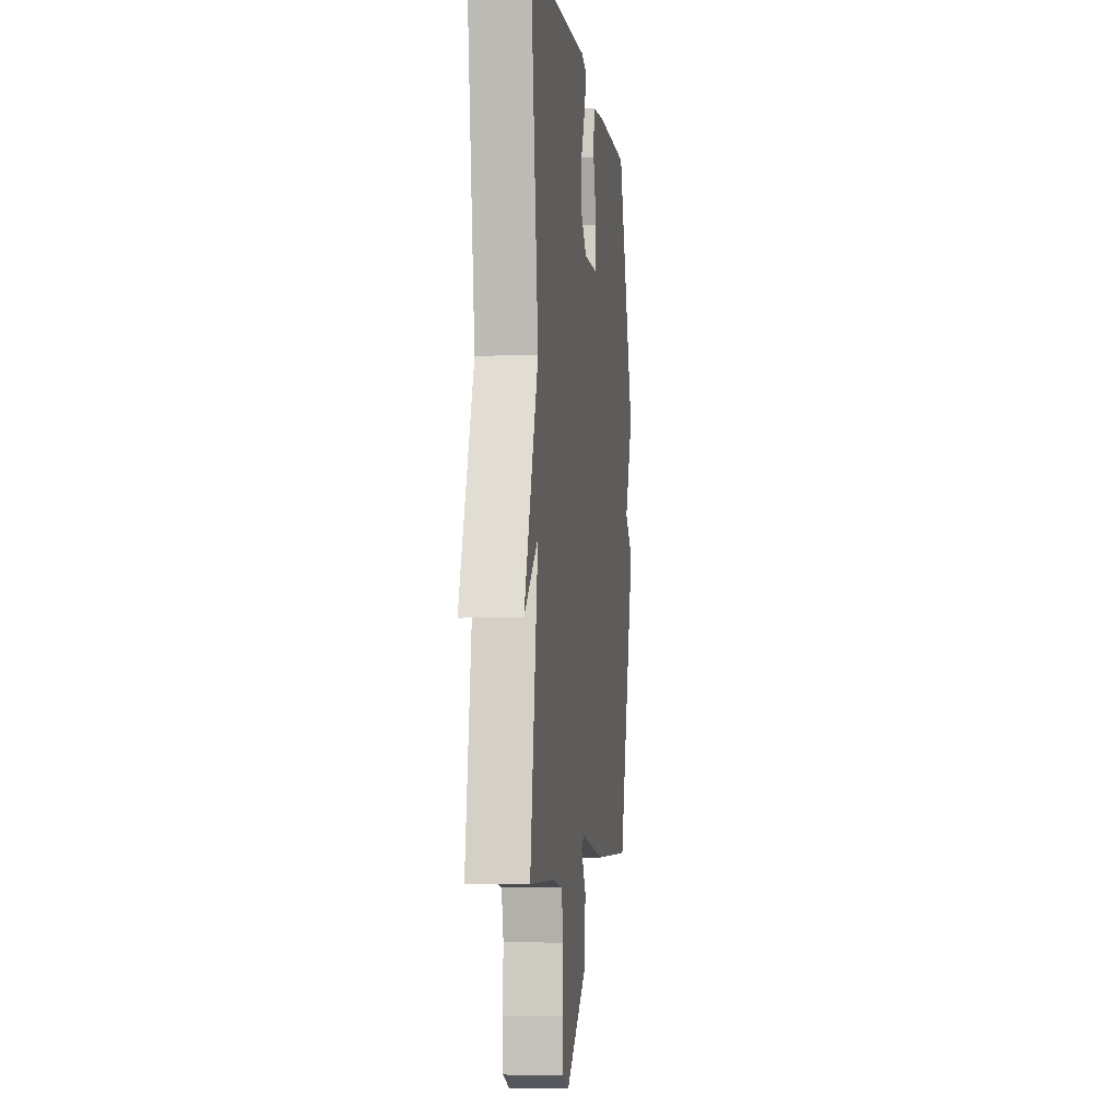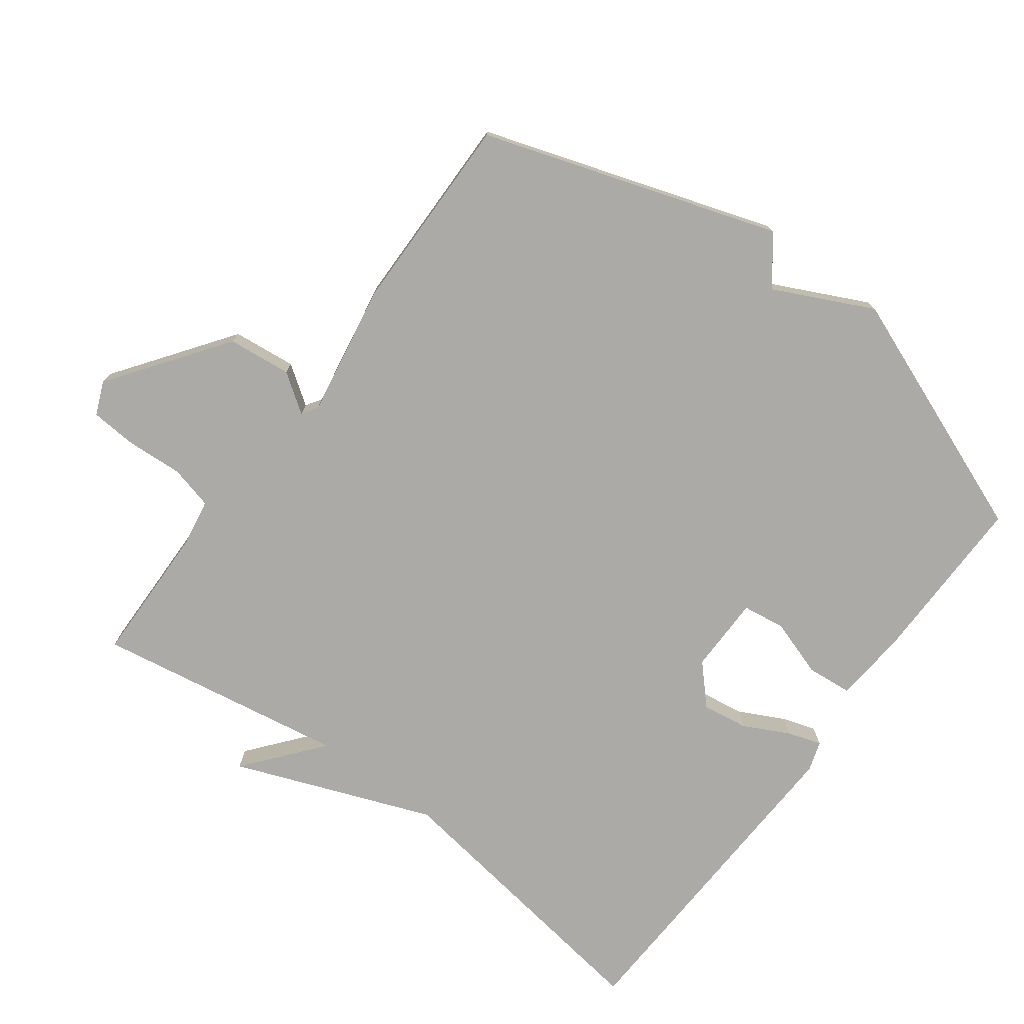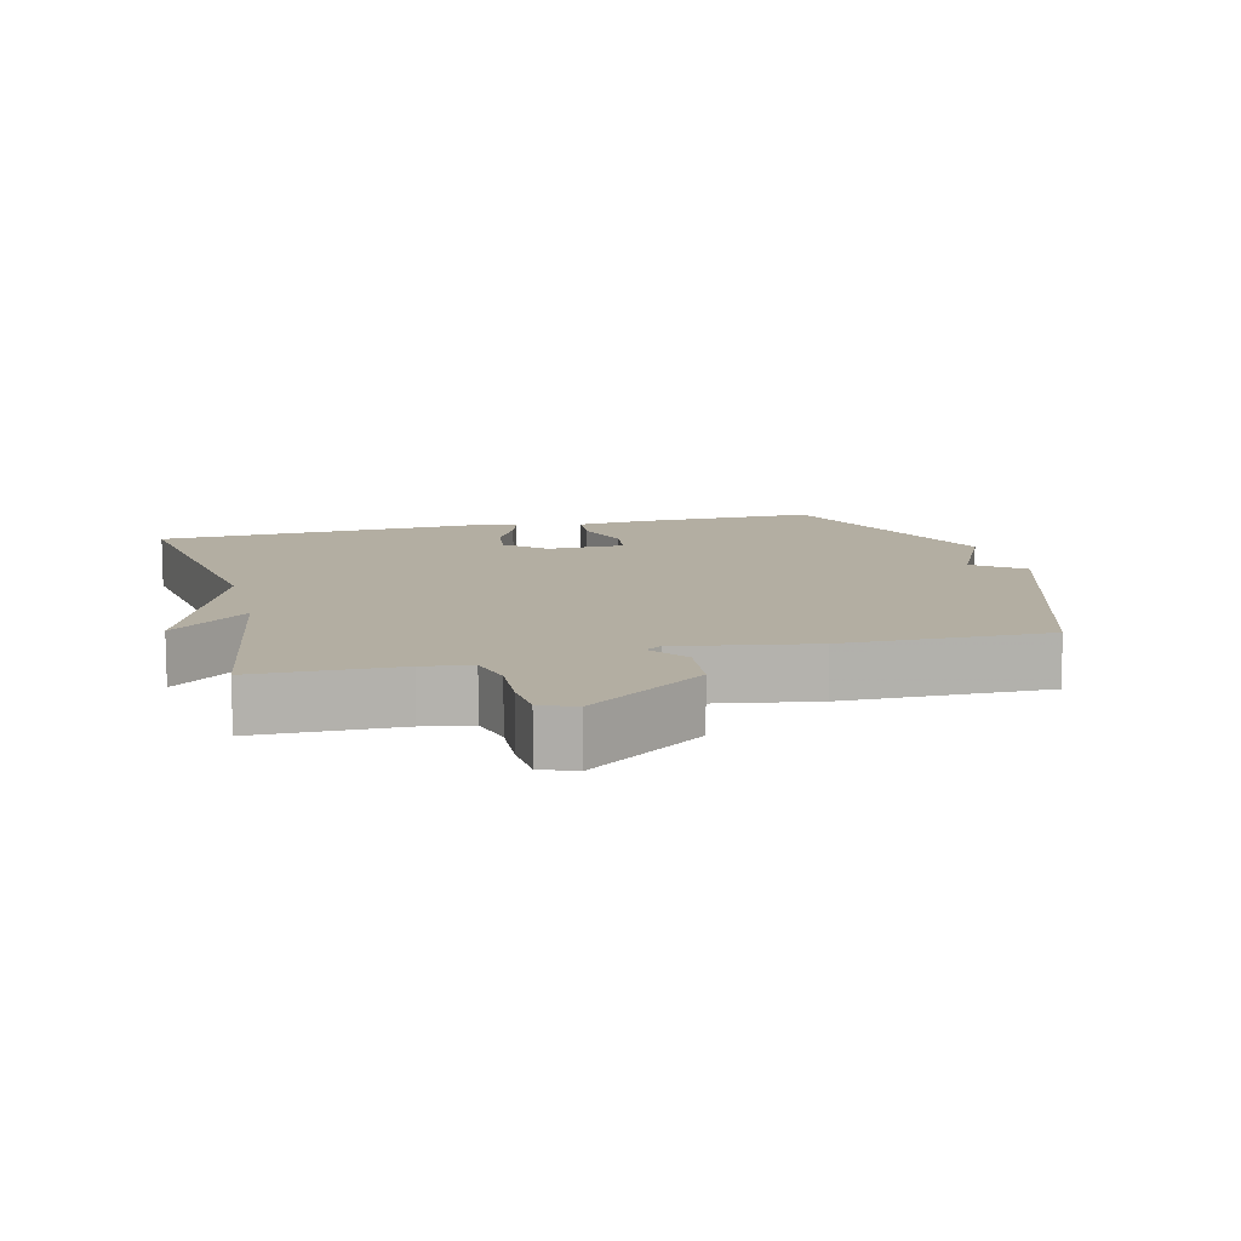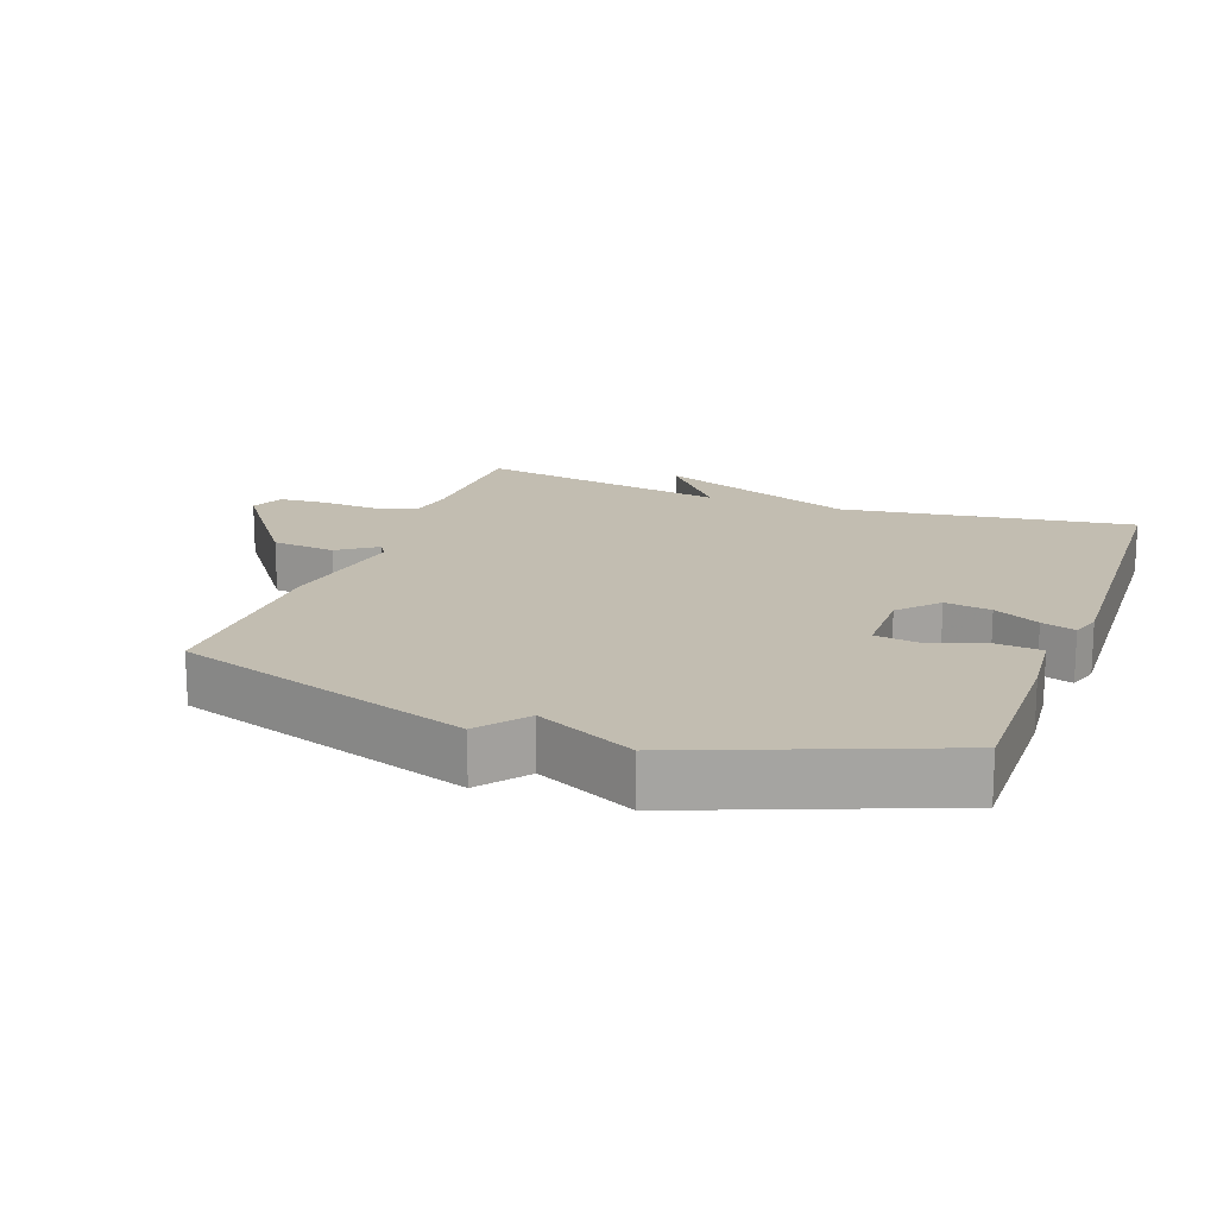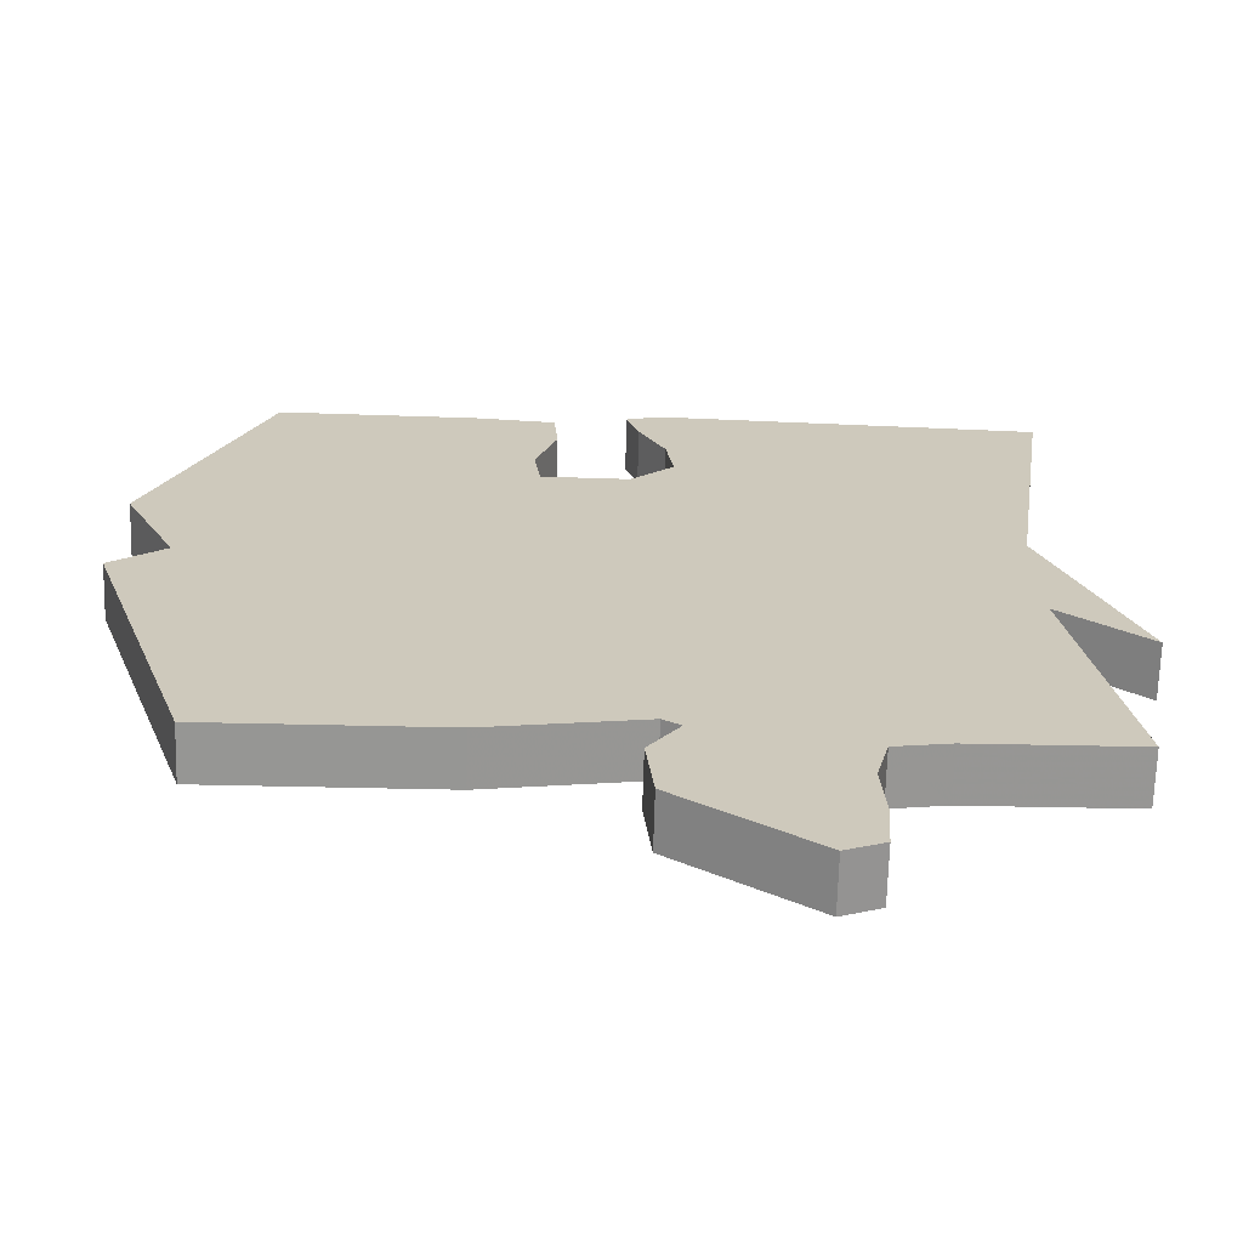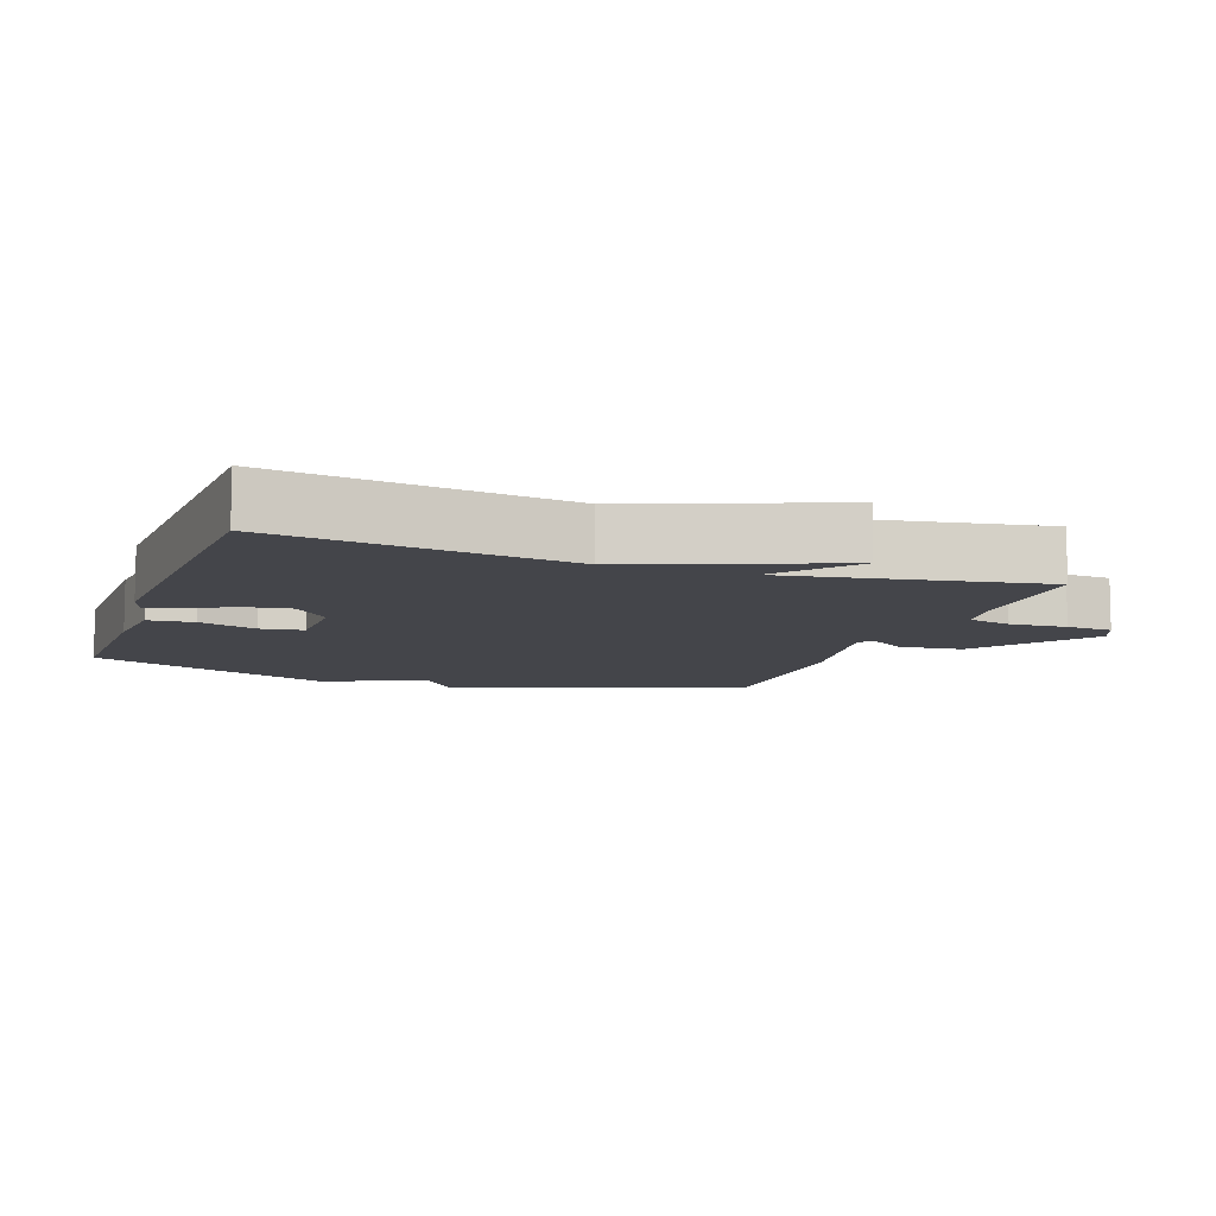
<metadata>
{"format":"obj","ext":"obj","renderer":"f3d","projection":"perspective","resolution":1024,"background":"white","views":[{"elev":-4.4,"azim":96.9,"up":"+Z"},{"elev":-76.0,"azim":-126.6,"up":"+Y"},{"elev":10.8,"azim":165.7,"up":"+Y"},{"elev":16.9,"azim":-69.9,"up":"+Y"},{"elev":-67.7,"azim":-1.6,"up":"+Z"},{"elev":-9.3,"azim":70.5,"up":"+Y"}]}
</metadata>
<code>
v -0.5 0.07 0.5
v -0.243 0.07 0.497
v -0.136 0.07 0.487
v -0.13 0.07 0.42
v -0.158 0.07 0.335
v -0.149 0.07 0.272
v -0.036 0.07 0.271
v 0.02 0.07 0.323
v 0.01 0.07 0.391
v -0.024 0.07 0.458
v -0.04 0.07 0.508
v 0.004 0.07 0.522
v 0.5 0.07 0.5
v 0.438 0.07 0.071
v 0.551 0.07 -0.222
v 0.438 0.07 -0.129
v 0.5 0.07 -0.5
v 0.293 0.07 -0.504
v 0.223 0.07 -0.516
v 0.207 0.07 -0.58
v 0.212 0.07 -0.664
v 0.207 0.07 -0.732
v 0.158 0.07 -0.753
v -0.014 0.07 -0.628
v -0.024 0.07 -0.534
v 0.016 0.07 -0.477
v -0.007 0.07 -0.462
v -0.204 0.07 -0.496
v -0.5 0.07 -0.5
v -0.643 0.07 -0.065
v -0.573 0.07 -0.01
v -0.643 0.07 0.135
v -0.5 0 0.5
v -0.243 0 0.497
v -0.136 0 0.487
v -0.13 0 0.42
v -0.158 0 0.335
v -0.149 0 0.272
v -0.036 0 0.271
v 0.02 0 0.323
v 0.01 0 0.391
v -0.024 0 0.458
v -0.04 0 0.508
v 0.004 0 0.522
v 0.5 0 0.5
v 0.438 0 0.071
v 0.551 0 -0.222
v 0.438 0 -0.129
v 0.5 0 -0.5
v 0.293 0 -0.504
v 0.223 0 -0.516
v 0.207 0 -0.58
v 0.212 0 -0.664
v 0.207 0 -0.732
v 0.158 0 -0.753
v -0.014 0 -0.628
v -0.024 0 -0.534
v 0.016 0 -0.477
v -0.007 0 -0.462
v -0.204 0 -0.496
v -0.5 0 -0.5
v -0.643 0 -0.065
v -0.573 0 -0.01
v -0.643 0 0.135
f 3 4 5
f 2 3 5
f 1 2 5
f 32 1 5
f 31 32 5
f 29 30 31
f 28 29 31
f 27 28 31
f 26 27 31
f 24 25 26
f 23 24 26
f 22 23 26
f 21 22 26
f 20 21 26
f 19 20 26 31
f 18 19 31
f 16 17 18 31
f 14 15 16
f 14 16 31
f 12 13 14
f 11 12 14
f 10 11 14
f 9 10 14
f 8 9 14
f 7 8 14
f 6 7 14 31
f 5 6 31
f 37 36 35
f 37 35 34
f 37 34 33
f 37 33 64
f 37 64 63
f 63 62 61
f 63 61 60
f 63 60 59
f 63 59 58
f 58 57 56
f 58 56 55
f 58 55 54
f 58 54 53
f 58 53 52
f 63 58 52 51
f 63 51 50
f 63 50 49 48
f 48 47 46
f 63 48 46
f 46 45 44
f 46 44 43
f 46 43 42
f 46 42 41
f 46 41 40
f 46 40 39
f 63 46 39 38
f 63 38 37
f 1 33 34 2
f 2 34 35 3
f 3 35 36 4
f 4 36 37 5
f 5 37 38 6
f 6 38 39 7
f 7 39 40 8
f 8 40 41 9
f 9 41 42 10
f 10 42 43 11
f 11 43 44 12
f 12 44 45 13
f 13 45 46 14
f 14 46 47 15
f 15 47 48 16
f 16 48 49 17
f 17 49 50 18
f 18 50 51 19
f 19 51 52 20
f 20 52 53 21
f 21 53 54 22
f 22 54 55 23
f 23 55 56 24
f 24 56 57 25
f 25 57 58 26
f 26 58 59 27
f 27 59 60 28
f 28 60 61 29
f 29 61 62 30
f 30 62 63 31
f 31 63 64 32
f 32 64 33 1

</code>
